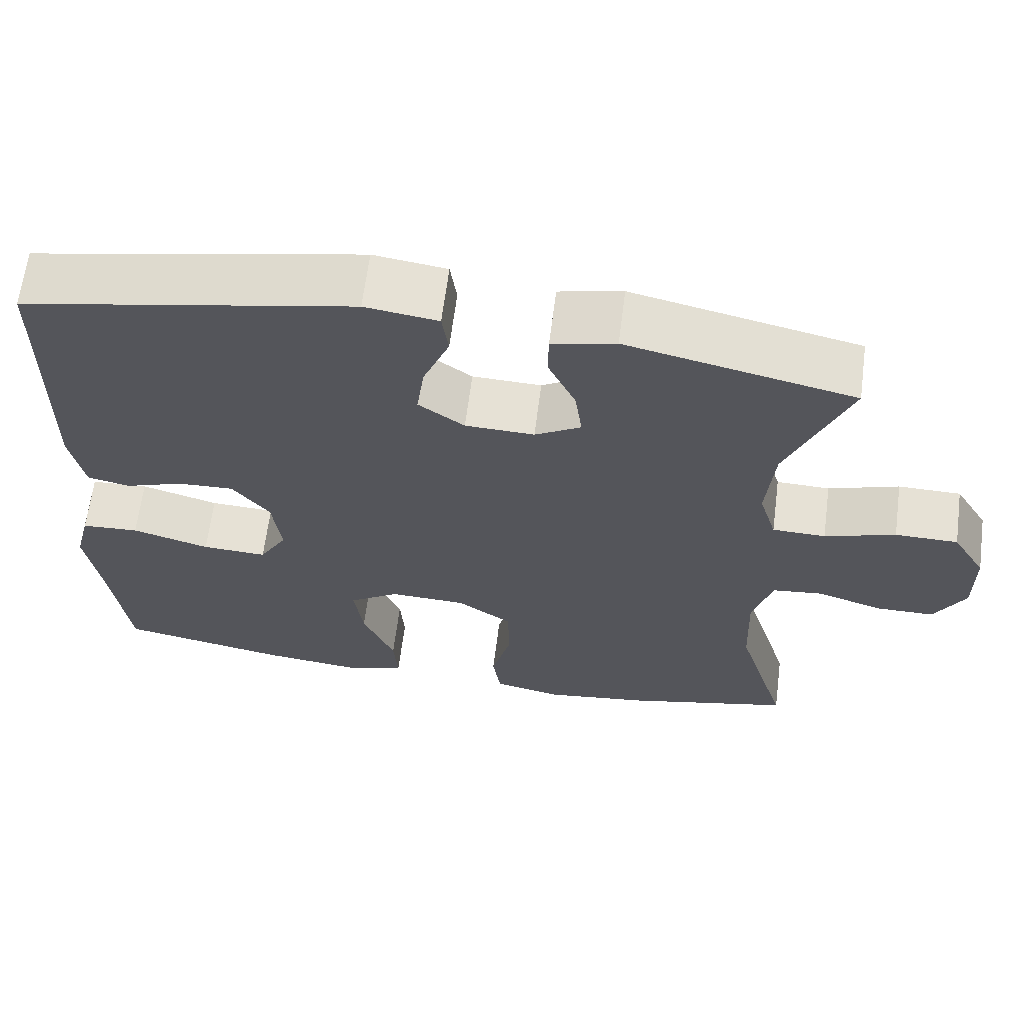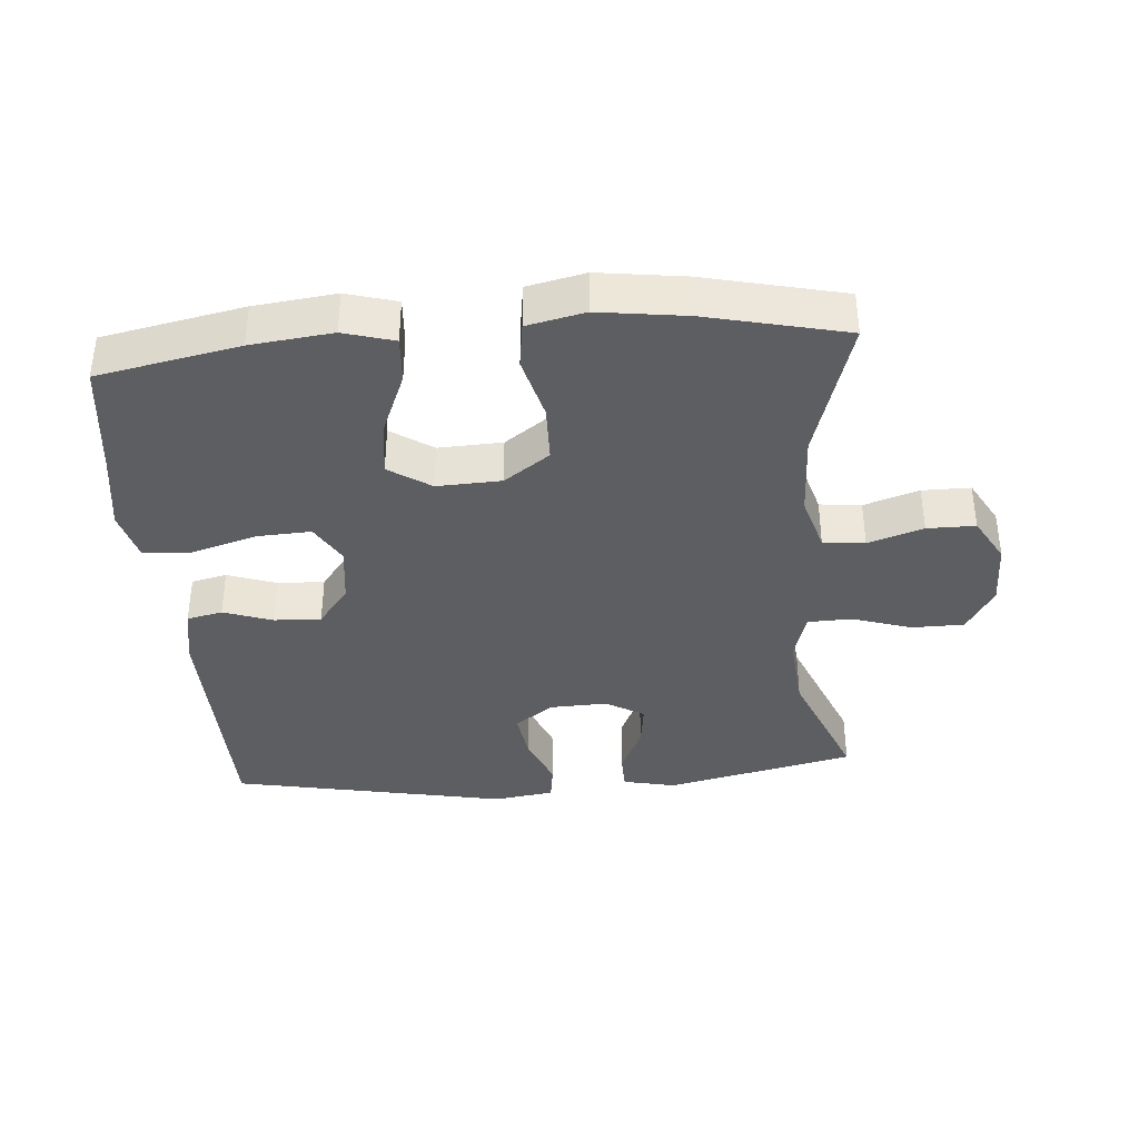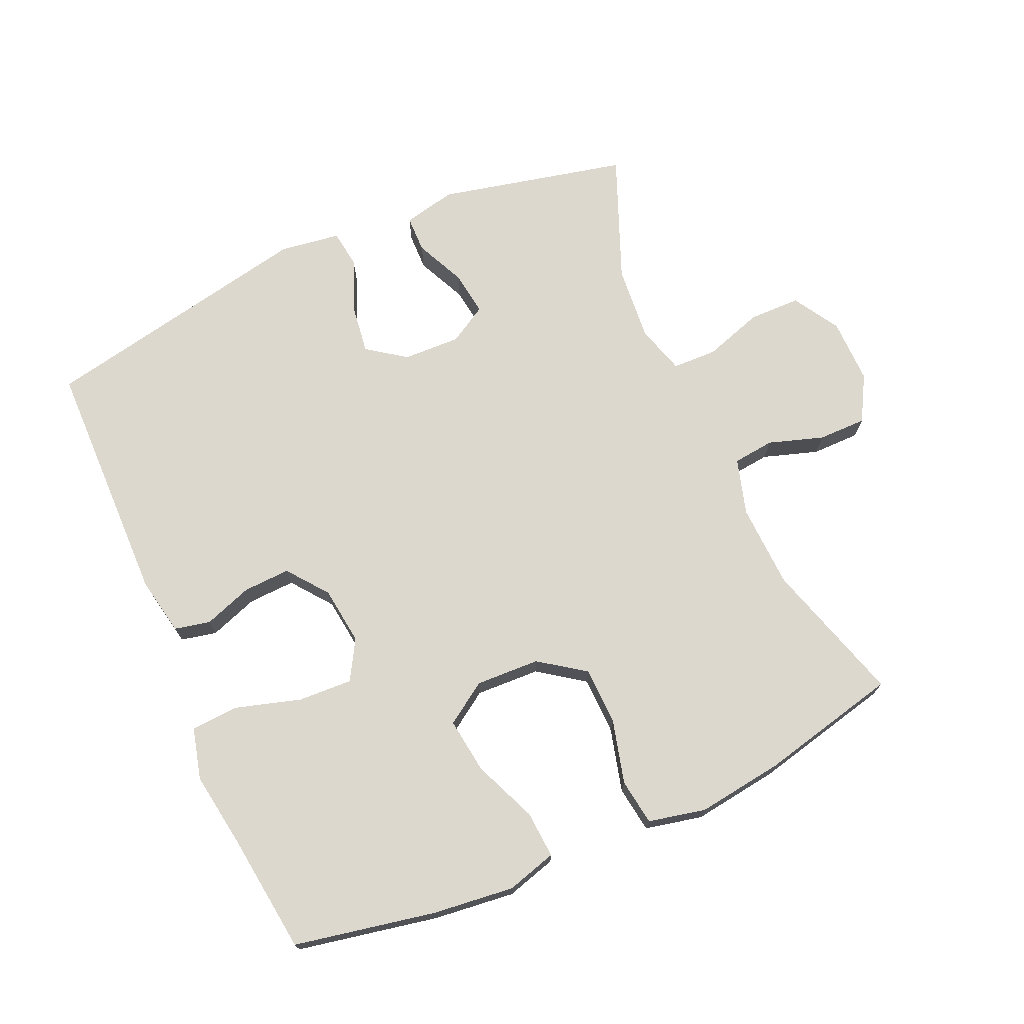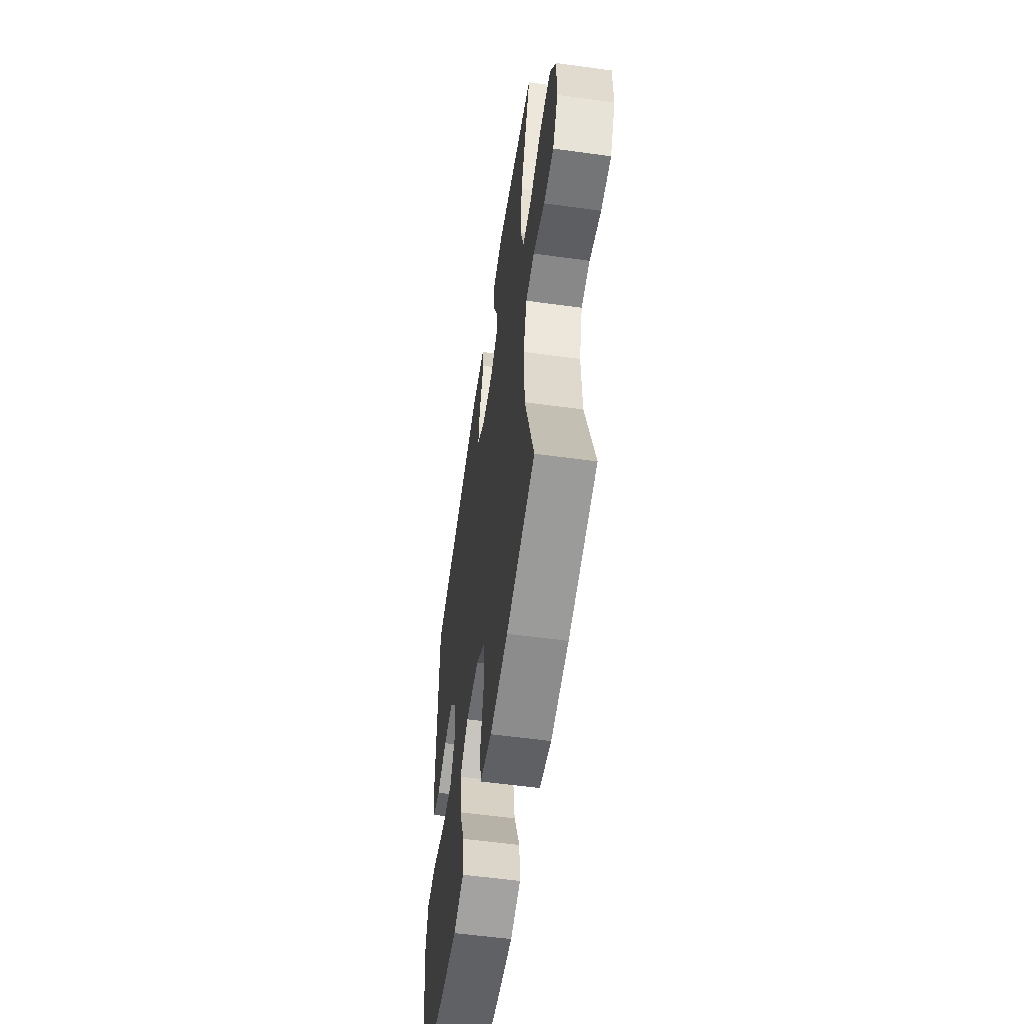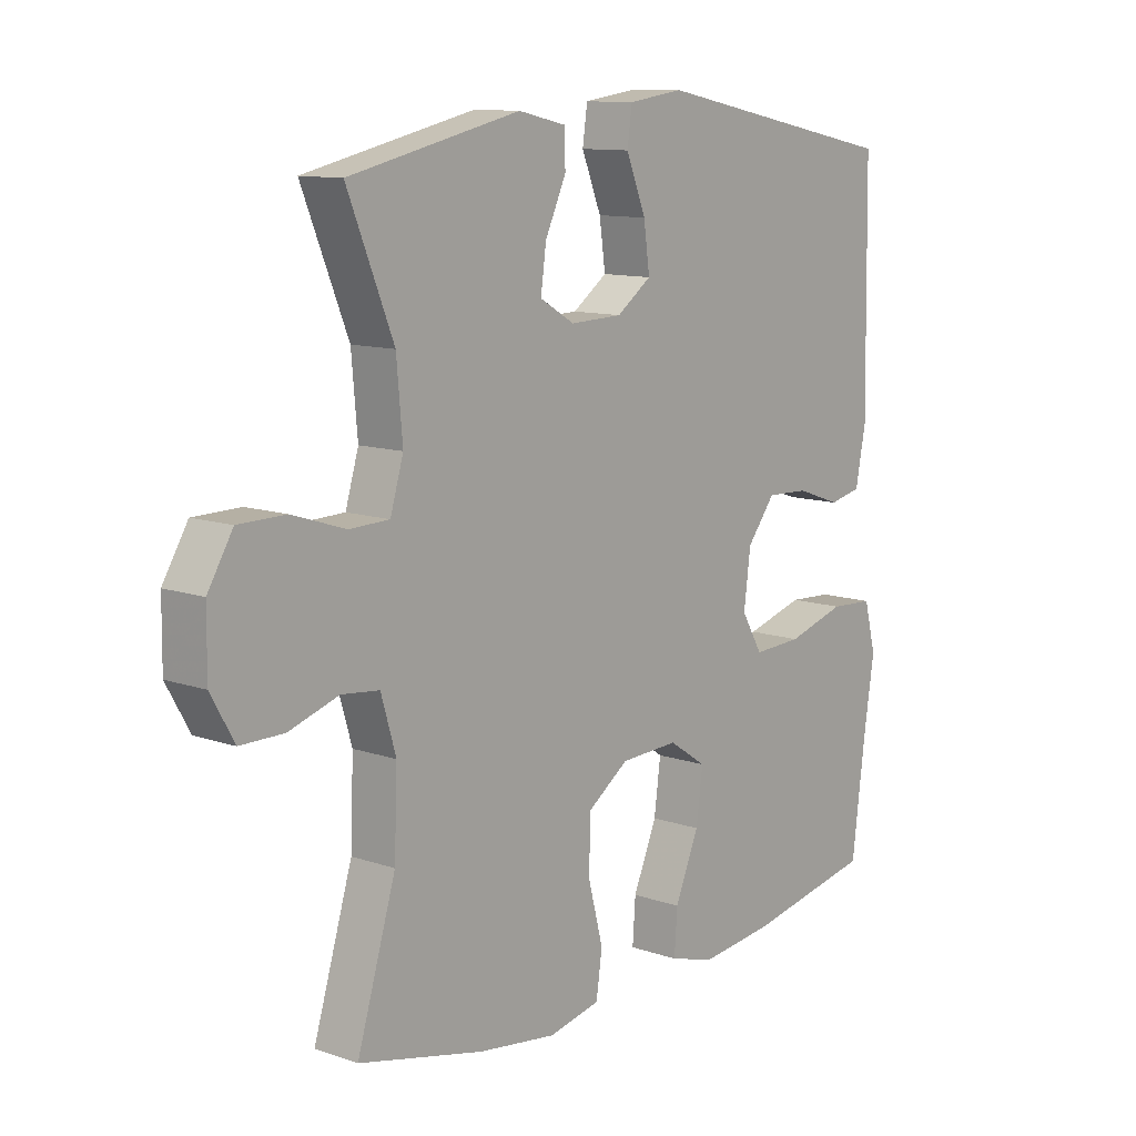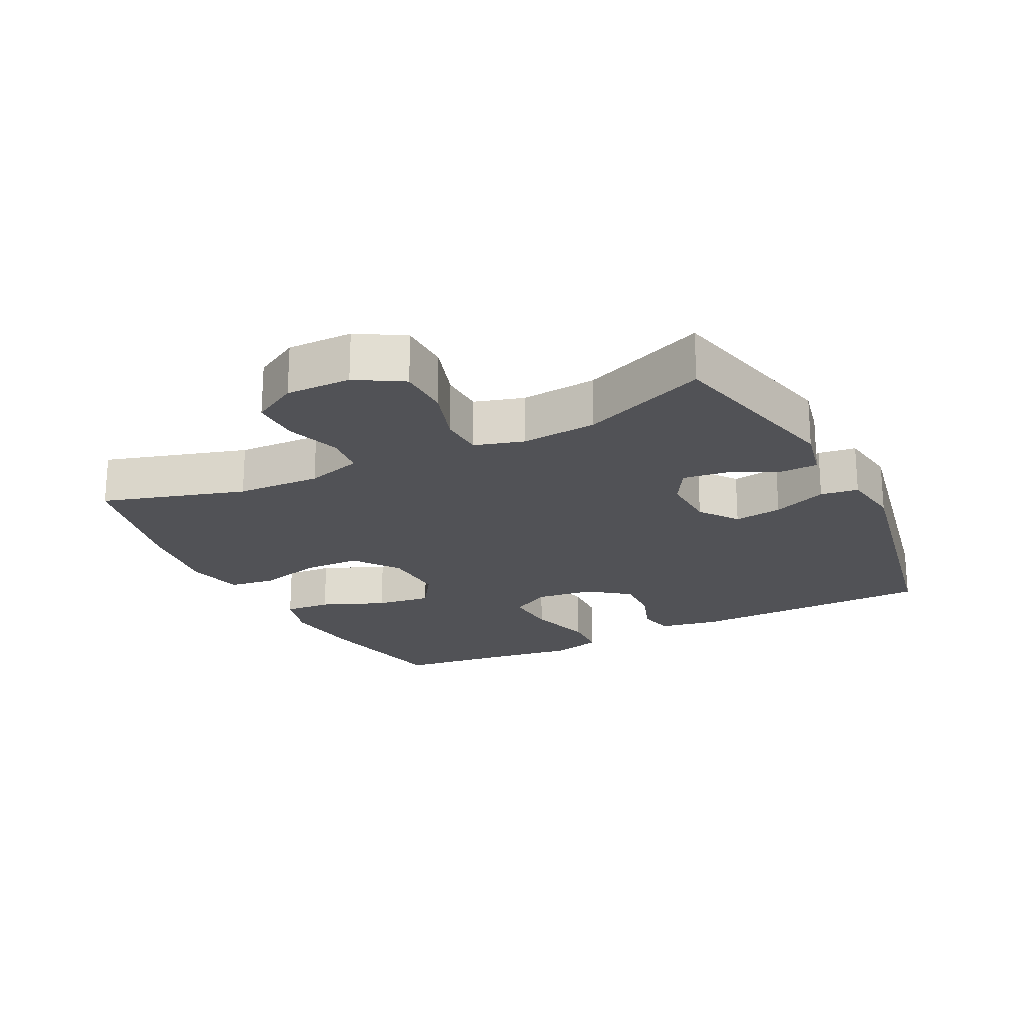
<metadata>
{"format":"obj","ext":"obj","renderer":"f3d","projection":"perspective","resolution":1024,"background":"white","views":[{"elev":64.6,"azim":-172.7,"up":"+Z"},{"elev":-37.5,"azim":-175.3,"up":"+Y"},{"elev":72.1,"azim":156.1,"up":"+Y"},{"elev":-56.4,"azim":-98.2,"up":"+Z"},{"elev":11.2,"azim":-49.9,"up":"+Z"},{"elev":-21.2,"azim":-63.1,"up":"+Y"}]}
</metadata>
<code>
v -0.5 0.07 0.5
v -0.214 0.07 0.565
v -0.134 0.07 0.547
v -0.133 0.07 0.491
v -0.168 0.07 0.415
v -0.177 0.07 0.348
v -0.119 0.07 0.314
v -0.032 0.07 0.317
v 0.026 0.07 0.359
v 0.016 0.07 0.432
v -0.017 0.07 0.514
v -0.009 0.07 0.571
v 0.083 0.07 0.584
v 0.5 0.07 0.5
v 0.506 0.07 0.126
v 0.489 0.07 0.037
v 0.435 0.07 0.025
v 0.361 0.07 0.051
v 0.29 0.07 0.054
v 0.243 0.07 -0.007
v 0.232 0.07 -0.095
v 0.267 0.07 -0.155
v 0.349 0.07 -0.151
v 0.447 0.07 -0.122
v 0.52 0.07 -0.126
v 0.54 0.07 -0.204
v 0.522 0.07 -0.323
v 0.5 0.07 -0.5
v 0.287 0.07 -0.542
v 0.164 0.07 -0.556
v 0.088 0.07 -0.534
v 0.093 0.07 -0.463
v 0.133 0.07 -0.367
v 0.144 0.07 -0.283
v 0.081 0.07 -0.241
v -0.016 0.07 -0.245
v -0.085 0.07 -0.294
v -0.087 0.07 -0.382
v -0.062 0.07 -0.478
v -0.072 0.07 -0.548
v -0.159 0.07 -0.567
v -0.29 0.07 -0.549
v -0.5 0.07 -0.5
v -0.435 0.07 -0.284
v -0.43 0.07 -0.156
v -0.455 0.07 -0.071
v -0.518 0.07 -0.064
v -0.601 0.07 -0.091
v -0.674 0.07 -0.091
v -0.713 0.07 -0.022
v -0.712 0.07 0.077
v -0.67 0.07 0.147
v -0.591 0.07 0.148
v -0.502 0.07 0.119
v -0.435 0.07 0.121
v -0.413 0.07 0.195
v -0.423 0.07 0.31
v -0.5 0 0.5
v -0.214 0 0.565
v -0.134 0 0.547
v -0.133 0 0.491
v -0.168 0 0.415
v -0.177 0 0.348
v -0.119 0 0.314
v -0.032 0 0.317
v 0.026 0 0.359
v 0.016 0 0.432
v -0.017 0 0.514
v -0.009 0 0.571
v 0.083 0 0.584
v 0.5 0 0.5
v 0.506 0 0.126
v 0.489 0 0.037
v 0.435 0 0.025
v 0.361 0 0.051
v 0.29 0 0.054
v 0.243 0 -0.007
v 0.232 0 -0.095
v 0.267 0 -0.155
v 0.349 0 -0.151
v 0.447 0 -0.122
v 0.52 0 -0.126
v 0.54 0 -0.204
v 0.522 0 -0.323
v 0.5 0 -0.5
v 0.287 0 -0.542
v 0.164 0 -0.556
v 0.088 0 -0.534
v 0.093 0 -0.463
v 0.133 0 -0.367
v 0.144 0 -0.283
v 0.081 0 -0.241
v -0.016 0 -0.245
v -0.085 0 -0.294
v -0.087 0 -0.382
v -0.062 0 -0.478
v -0.072 0 -0.548
v -0.159 0 -0.567
v -0.29 0 -0.549
v -0.5 0 -0.5
v -0.435 0 -0.284
v -0.43 0 -0.156
v -0.455 0 -0.071
v -0.518 0 -0.064
v -0.601 0 -0.091
v -0.674 0 -0.091
v -0.713 0 -0.022
v -0.712 0 0.077
v -0.67 0 0.147
v -0.591 0 0.148
v -0.502 0 0.119
v -0.435 0 0.121
v -0.413 0 0.195
v -0.423 0 0.31
f 52 53 54
f 51 52 54
f 50 51 54
f 49 50 54
f 48 49 54
f 47 48 54
f 46 47 54 55
f 45 46 55 56
f 42 43 44
f 41 42 44
f 40 41 44
f 39 40 44
f 38 39 44
f 44 45 56
f 38 44 56
f 37 38 56
f 31 32 33
f 30 31 33
f 29 30 33
f 28 29 33
f 27 28 33
f 27 33 34
f 26 27 34
f 25 26 34
f 24 25 34
f 23 24 34
f 22 23 34 35
f 16 17 18
f 15 16 18
f 14 15 18
f 13 14 18
f 12 13 18
f 11 12 18
f 10 11 18
f 9 10 18 19
f 8 9 19 20
f 3 4 5
f 2 3 5
f 1 2 5
f 57 1 5
f 57 5 6
f 57 6 7
f 56 57 7
f 37 56 7
f 36 37 7
f 36 7 8
f 35 36 8
f 22 35 8
f 21 22 8
f 8 20 21
f 111 110 109
f 111 109 108
f 111 108 107
f 111 107 106
f 111 106 105
f 111 105 104
f 112 111 104 103
f 113 112 103 102
f 101 100 99
f 101 99 98
f 101 98 97
f 101 97 96
f 101 96 95
f 113 102 101
f 113 101 95
f 113 95 94
f 90 89 88
f 90 88 87
f 90 87 86
f 90 86 85
f 90 85 84
f 91 90 84
f 91 84 83
f 91 83 82
f 91 82 81
f 91 81 80
f 92 91 80 79
f 75 74 73
f 75 73 72
f 75 72 71
f 75 71 70
f 75 70 69
f 75 69 68
f 75 68 67
f 76 75 67 66
f 77 76 66 65
f 62 61 60
f 62 60 59
f 62 59 58
f 62 58 114
f 63 62 114
f 64 63 114
f 64 114 113
f 64 113 94
f 64 94 93
f 65 64 93
f 65 93 92
f 65 92 79
f 65 79 78
f 78 77 65
f 1 58 59 2
f 2 59 60 3
f 3 60 61 4
f 4 61 62 5
f 5 62 63 6
f 6 63 64 7
f 7 64 65 8
f 8 65 66 9
f 9 66 67 10
f 10 67 68 11
f 11 68 69 12
f 12 69 70 13
f 13 70 71 14
f 14 71 72 15
f 15 72 73 16
f 16 73 74 17
f 17 74 75 18
f 18 75 76 19
f 19 76 77 20
f 20 77 78 21
f 21 78 79 22
f 22 79 80 23
f 23 80 81 24
f 24 81 82 25
f 25 82 83 26
f 26 83 84 27
f 27 84 85 28
f 28 85 86 29
f 29 86 87 30
f 30 87 88 31
f 31 88 89 32
f 32 89 90 33
f 33 90 91 34
f 34 91 92 35
f 35 92 93 36
f 36 93 94 37
f 37 94 95 38
f 38 95 96 39
f 39 96 97 40
f 40 97 98 41
f 41 98 99 42
f 42 99 100 43
f 43 100 101 44
f 44 101 102 45
f 45 102 103 46
f 46 103 104 47
f 47 104 105 48
f 48 105 106 49
f 49 106 107 50
f 50 107 108 51
f 51 108 109 52
f 52 109 110 53
f 53 110 111 54
f 54 111 112 55
f 55 112 113 56
f 56 113 114 57
f 57 114 58 1

</code>
